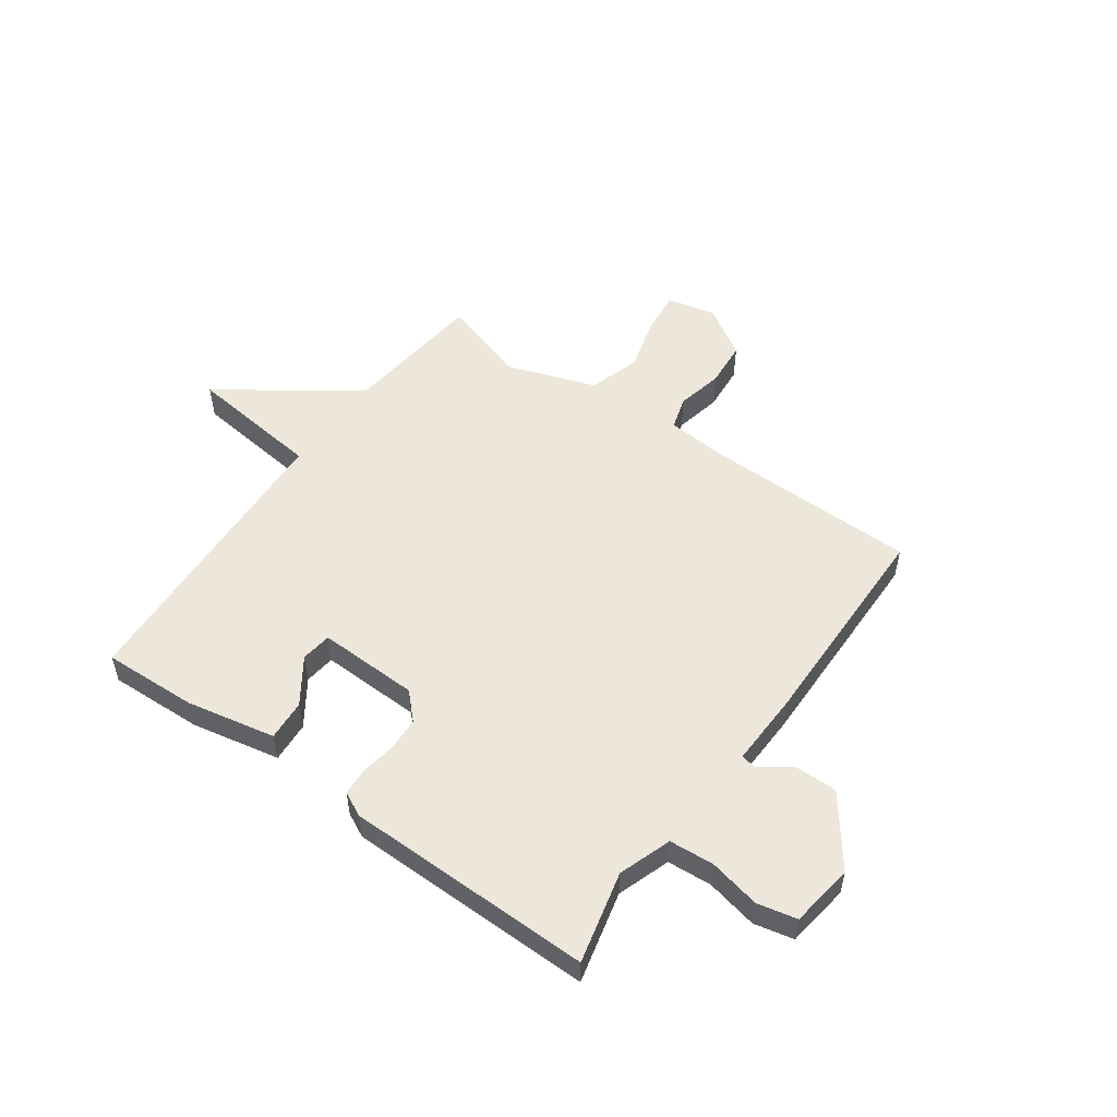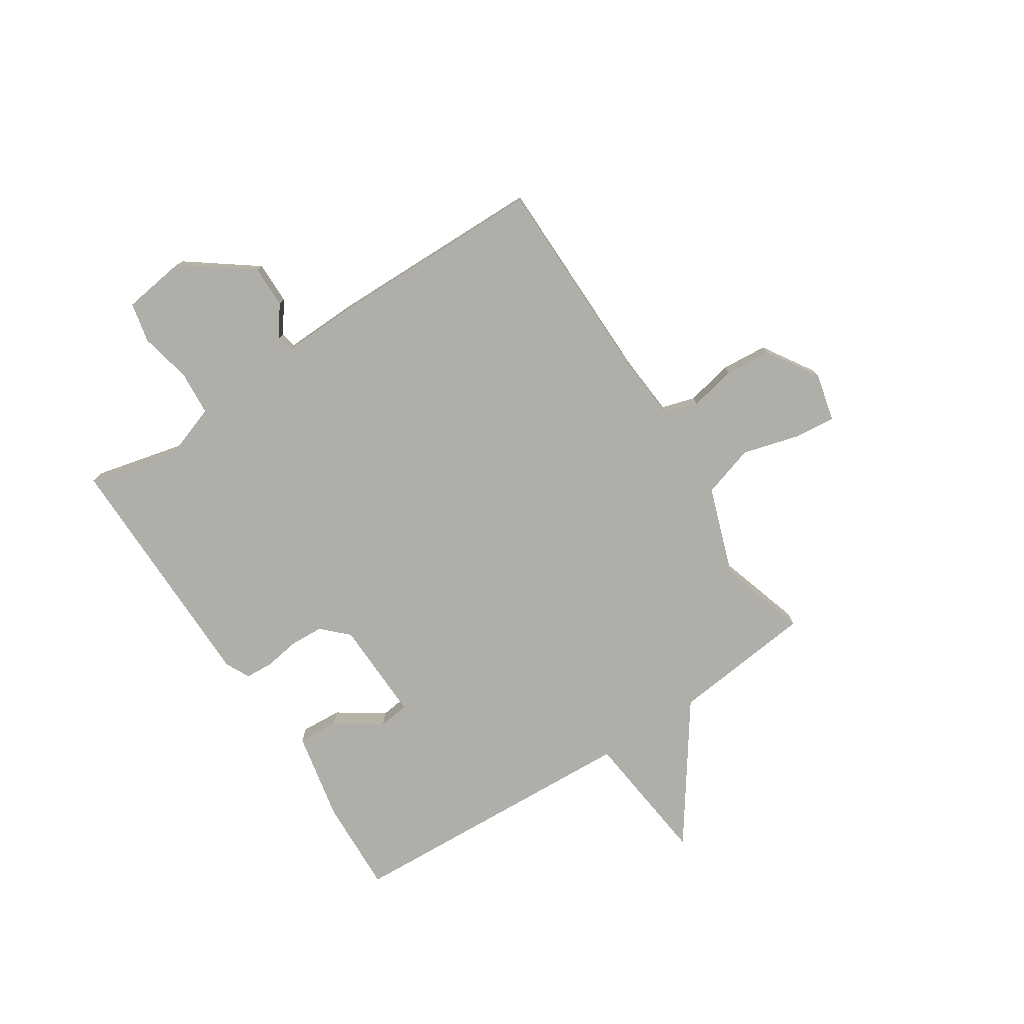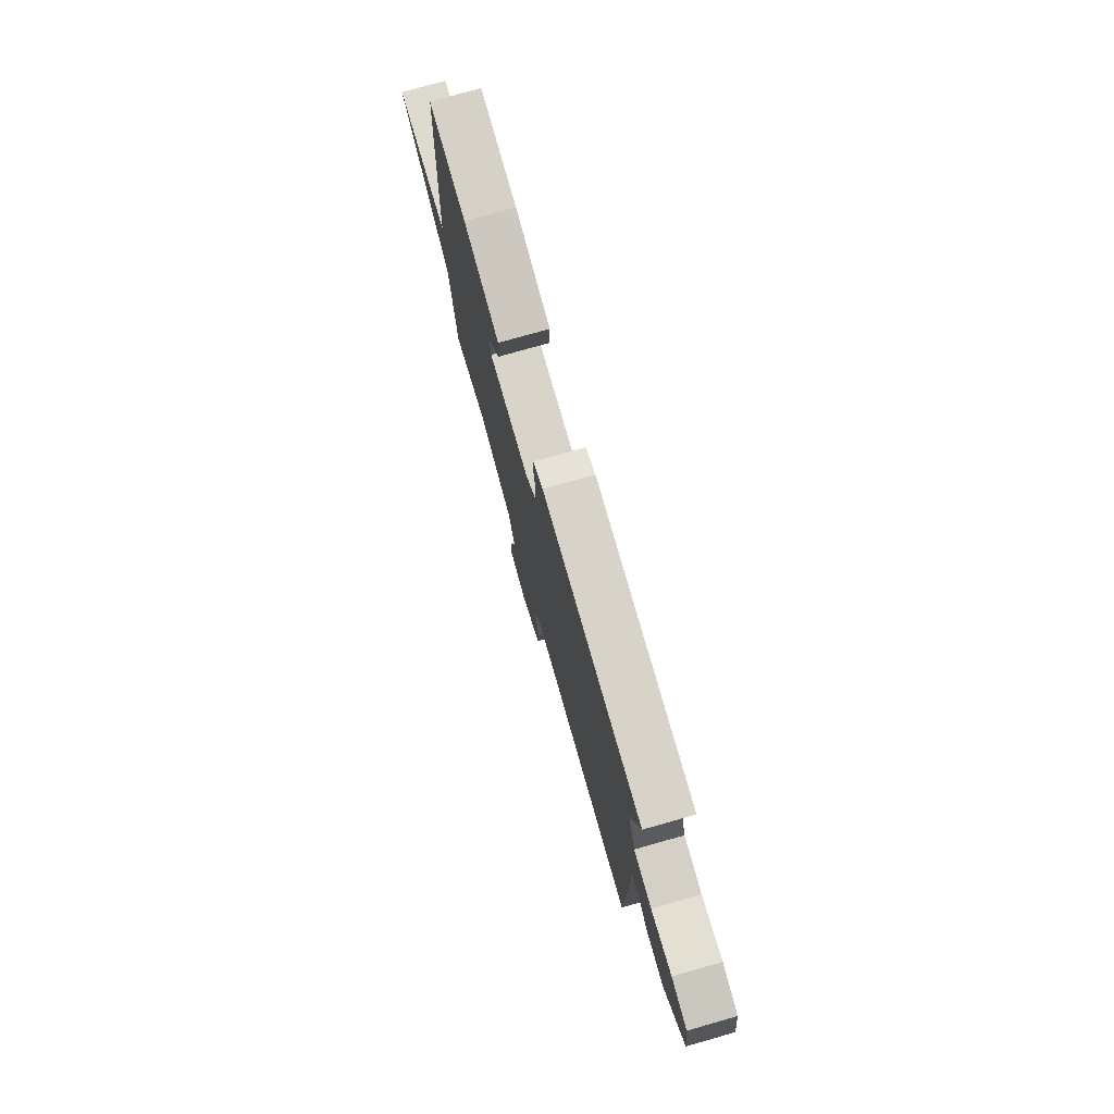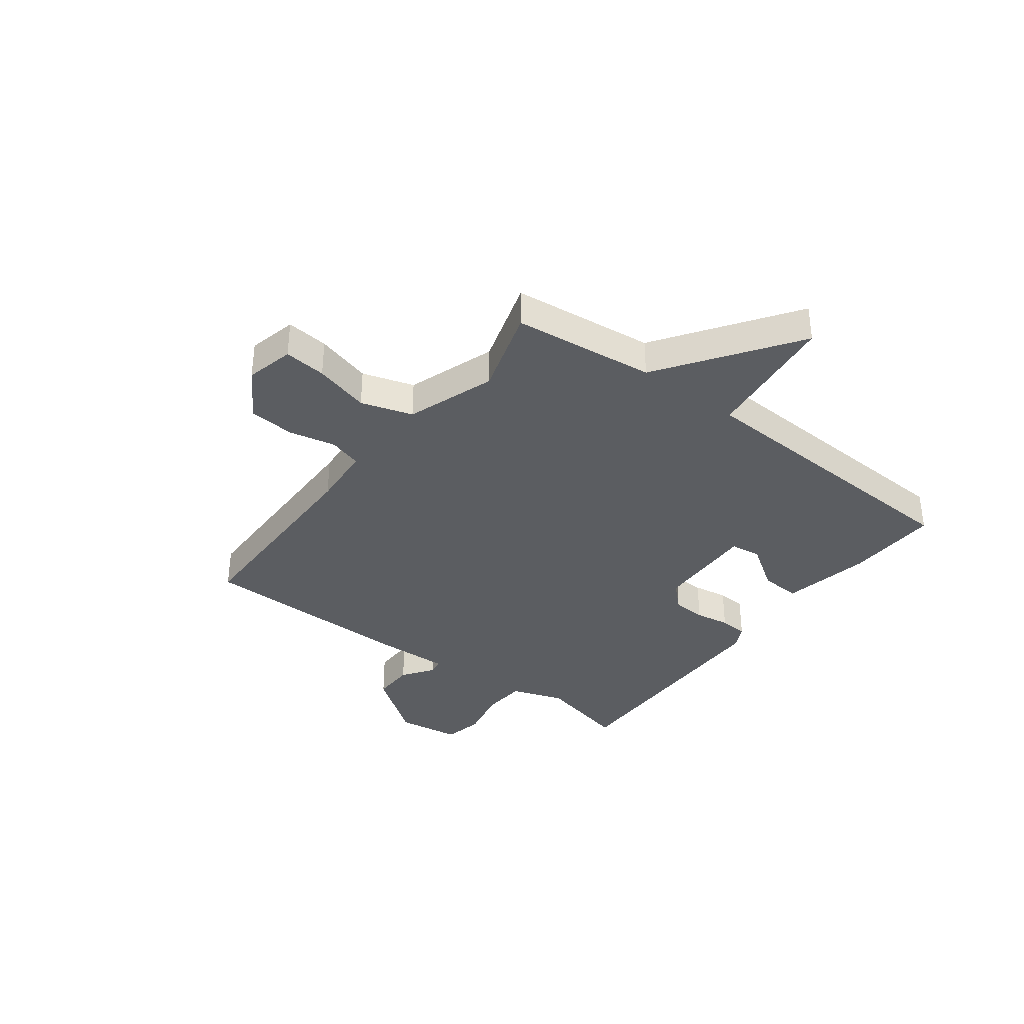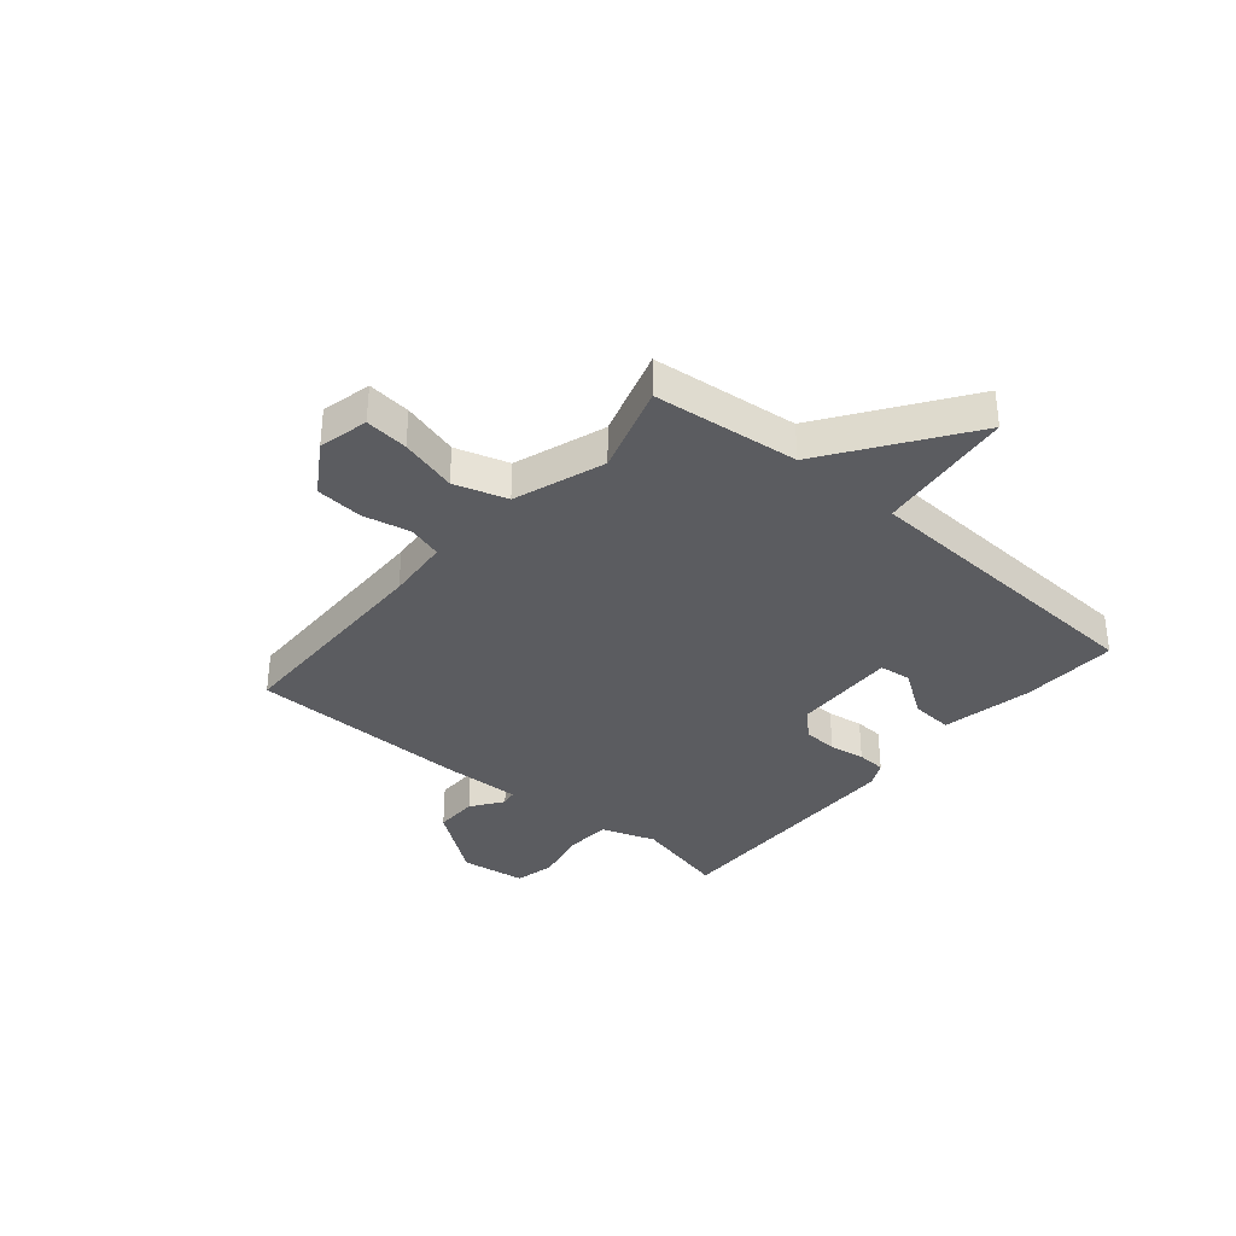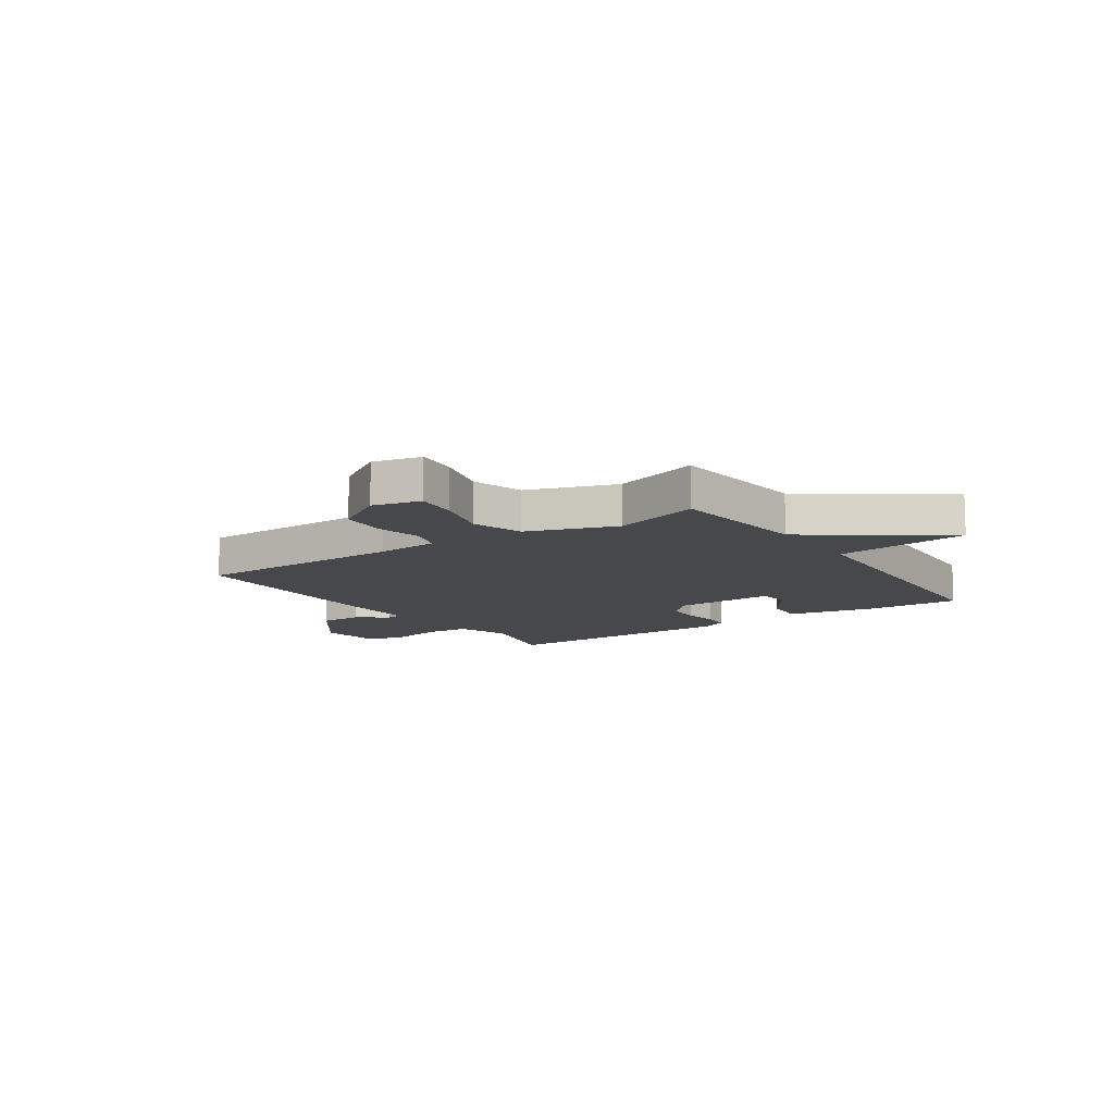
<metadata>
{"format":"obj","ext":"obj","renderer":"f3d","projection":"perspective","resolution":1024,"background":"white","views":[{"elev":53.0,"azim":35.6,"up":"+Y"},{"elev":-77.5,"azim":123.1,"up":"+Y"},{"elev":76.7,"azim":74.2,"up":"+Z"},{"elev":-36.1,"azim":-126.9,"up":"+Y"},{"elev":-35.2,"azim":-130.2,"up":"+Y"},{"elev":-11.2,"azim":-145.8,"up":"+Y"}]}
</metadata>
<code>
v 0.5 0.07 0.5
v 0.46 0.07 0.333
v 0.493 0.07 0.237
v 0.574 0.07 0.231
v 0.668 0.07 0.251
v 0.74 0.07 0.235
v 0.756 0.07 0.119
v 0.664 0.07 -0.005
v 0.587 0.07 -0.004
v 0.531 0.07 0.036
v 0.502 0.07 0.031
v 0.506 0.07 -0.105
v 0.5 0.07 -0.5
v 0.113 0.07 -0.504
v 0 0.07 -0.513
v -0.018 0.07 -0.573
v 0 0.07 -0.658
v -0.007 0.07 -0.742
v -0.099 0.07 -0.8
v -0.187 0.07 -0.779
v -0.179 0.07 -0.702
v -0.151 0.07 -0.601
v -0.18 0.07 -0.507
v -0.341 0.07 -0.451
v -0.5 0.07 -0.5
v -0.528 0.07 -0.241
v -0.773 0.07 -0.069
v -0.528 0.07 -0.041
v -0.5 0.07 0.5
v -0.329 0.07 0.493
v -0.167 0.07 0.46
v -0.172 0.07 0.386
v -0.228 0.07 0.304
v -0.221 0.07 0.248
v -0.037 0.07 0.253
v 0.008 0.07 0.299
v 0.011 0.07 0.36
v 0.001 0.07 0.423
v 0.004 0.07 0.474
v 0.048 0.07 0.496
v 0.5 0 0.5
v 0.46 0 0.333
v 0.493 0 0.237
v 0.574 0 0.231
v 0.668 0 0.251
v 0.74 0 0.235
v 0.756 0 0.119
v 0.664 0 -0.005
v 0.587 0 -0.004
v 0.531 0 0.036
v 0.502 0 0.031
v 0.506 0 -0.105
v 0.5 0 -0.5
v 0.113 0 -0.504
v 0 0 -0.513
v -0.018 0 -0.573
v 0 0 -0.658
v -0.007 0 -0.742
v -0.099 0 -0.8
v -0.187 0 -0.779
v -0.179 0 -0.702
v -0.151 0 -0.601
v -0.18 0 -0.507
v -0.341 0 -0.451
v -0.5 0 -0.5
v -0.528 0 -0.241
v -0.773 0 -0.069
v -0.528 0 -0.041
v -0.5 0 0.5
v -0.329 0 0.493
v -0.167 0 0.46
v -0.172 0 0.386
v -0.228 0 0.304
v -0.221 0 0.248
v -0.037 0 0.253
v 0.008 0 0.299
v 0.011 0 0.36
v 0.001 0 0.423
v 0.004 0 0.474
v 0.048 0 0.496
f 40 1 2
f 39 40 2
f 38 39 2
f 37 38 2
f 36 37 2 3
f 35 36 3
f 34 35 3 4
f 31 32 33
f 30 31 33
f 29 30 33
f 28 29 33
f 28 33 34
f 26 27 28
f 28 34 4
f 26 28 4
f 25 26 4
f 24 25 4
f 20 21 22
f 19 20 22
f 18 19 22
f 17 18 22
f 16 17 22
f 15 16 22 23
f 23 24 4
f 15 23 4
f 14 15 4
f 11 12 13 14
f 8 9 10
f 7 8 10
f 6 7 10
f 5 6 10
f 4 5 10
f 4 10 11
f 4 11 14
f 42 41 80
f 42 80 79
f 42 79 78
f 42 78 77
f 43 42 77 76
f 43 76 75
f 44 43 75 74
f 73 72 71
f 73 71 70
f 73 70 69
f 73 69 68
f 74 73 68
f 68 67 66
f 44 74 68
f 44 68 66
f 44 66 65
f 44 65 64
f 62 61 60
f 62 60 59
f 62 59 58
f 62 58 57
f 62 57 56
f 63 62 56 55
f 44 64 63
f 44 63 55
f 44 55 54
f 54 53 52 51
f 50 49 48
f 50 48 47
f 50 47 46
f 50 46 45
f 50 45 44
f 51 50 44
f 54 51 44
f 1 41 42 2
f 2 42 43 3
f 3 43 44 4
f 4 44 45 5
f 5 45 46 6
f 6 46 47 7
f 7 47 48 8
f 8 48 49 9
f 9 49 50 10
f 10 50 51 11
f 11 51 52 12
f 12 52 53 13
f 13 53 54 14
f 14 54 55 15
f 15 55 56 16
f 16 56 57 17
f 17 57 58 18
f 18 58 59 19
f 19 59 60 20
f 20 60 61 21
f 21 61 62 22
f 22 62 63 23
f 23 63 64 24
f 24 64 65 25
f 25 65 66 26
f 26 66 67 27
f 27 67 68 28
f 28 68 69 29
f 29 69 70 30
f 30 70 71 31
f 31 71 72 32
f 32 72 73 33
f 33 73 74 34
f 34 74 75 35
f 35 75 76 36
f 36 76 77 37
f 37 77 78 38
f 38 78 79 39
f 39 79 80 40
f 40 80 41 1

</code>
